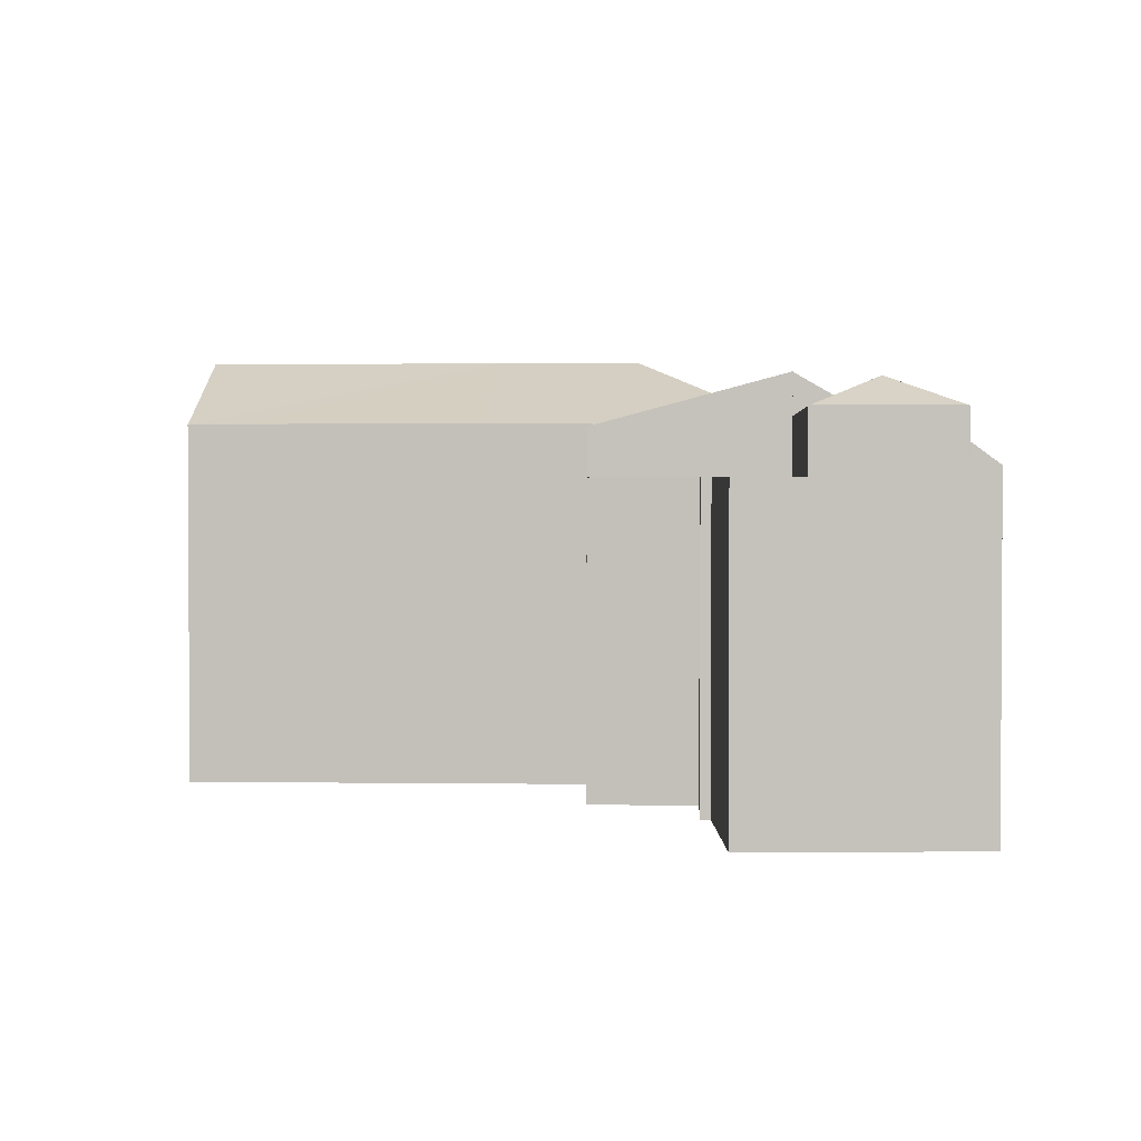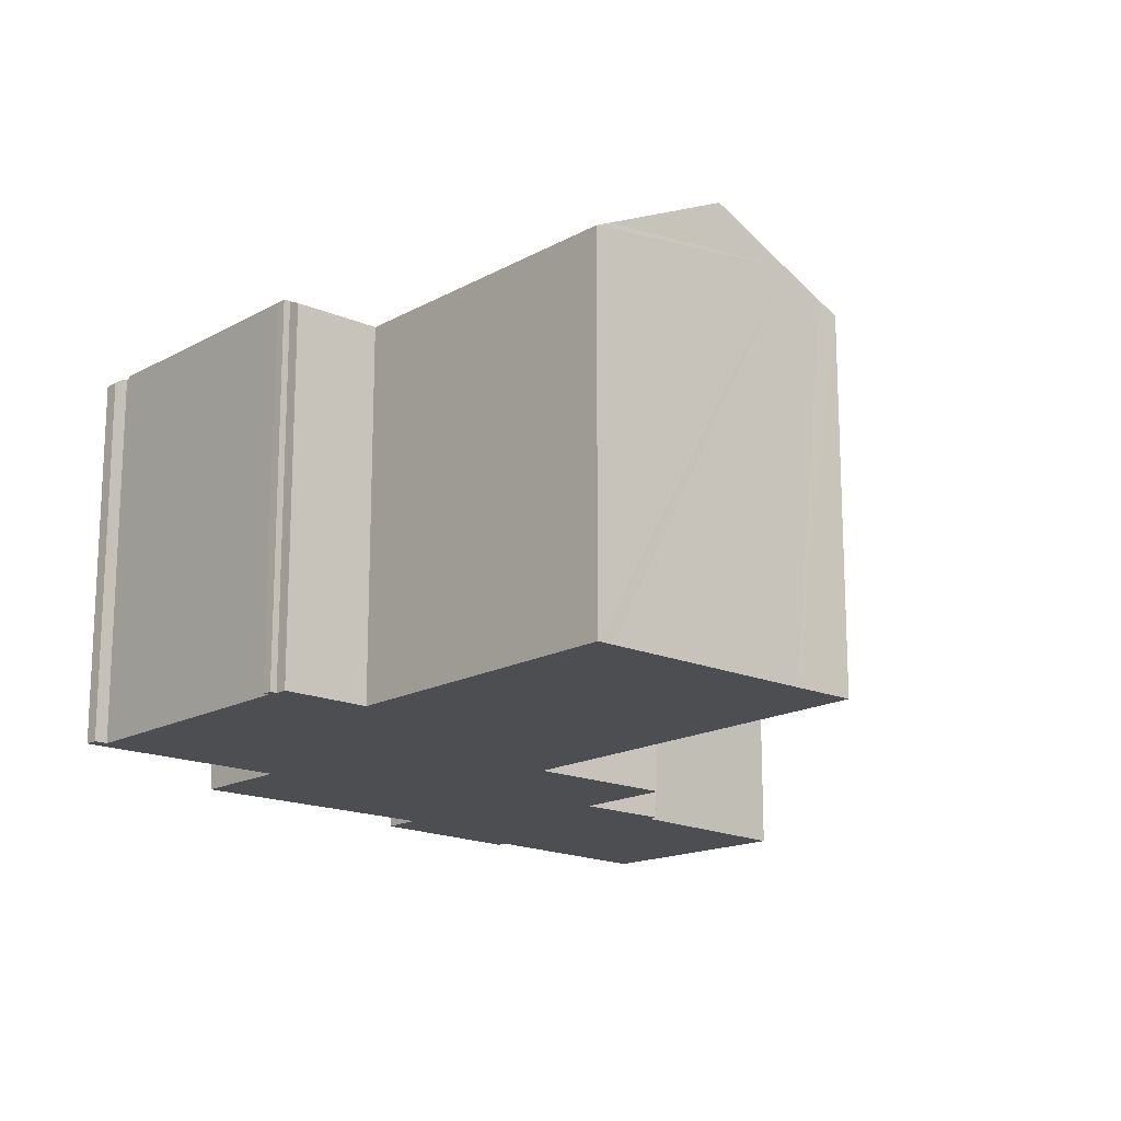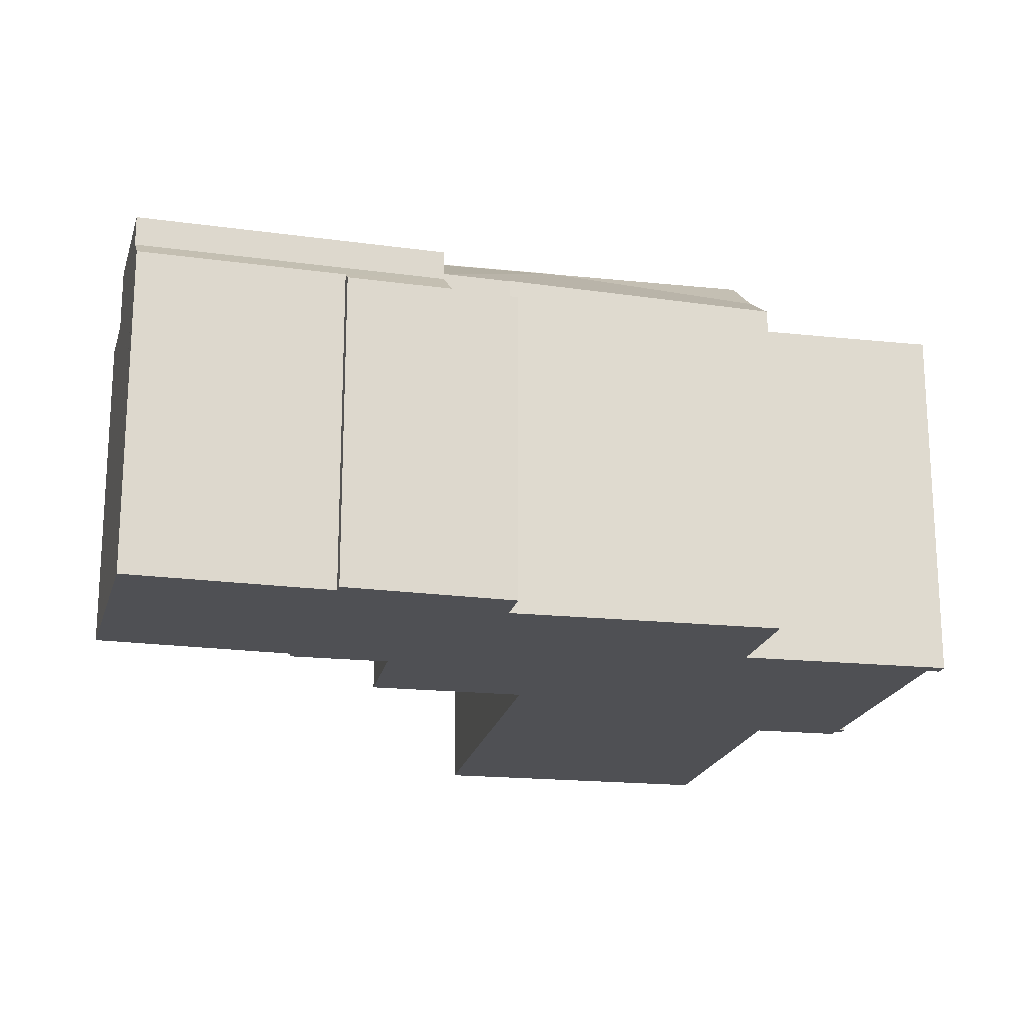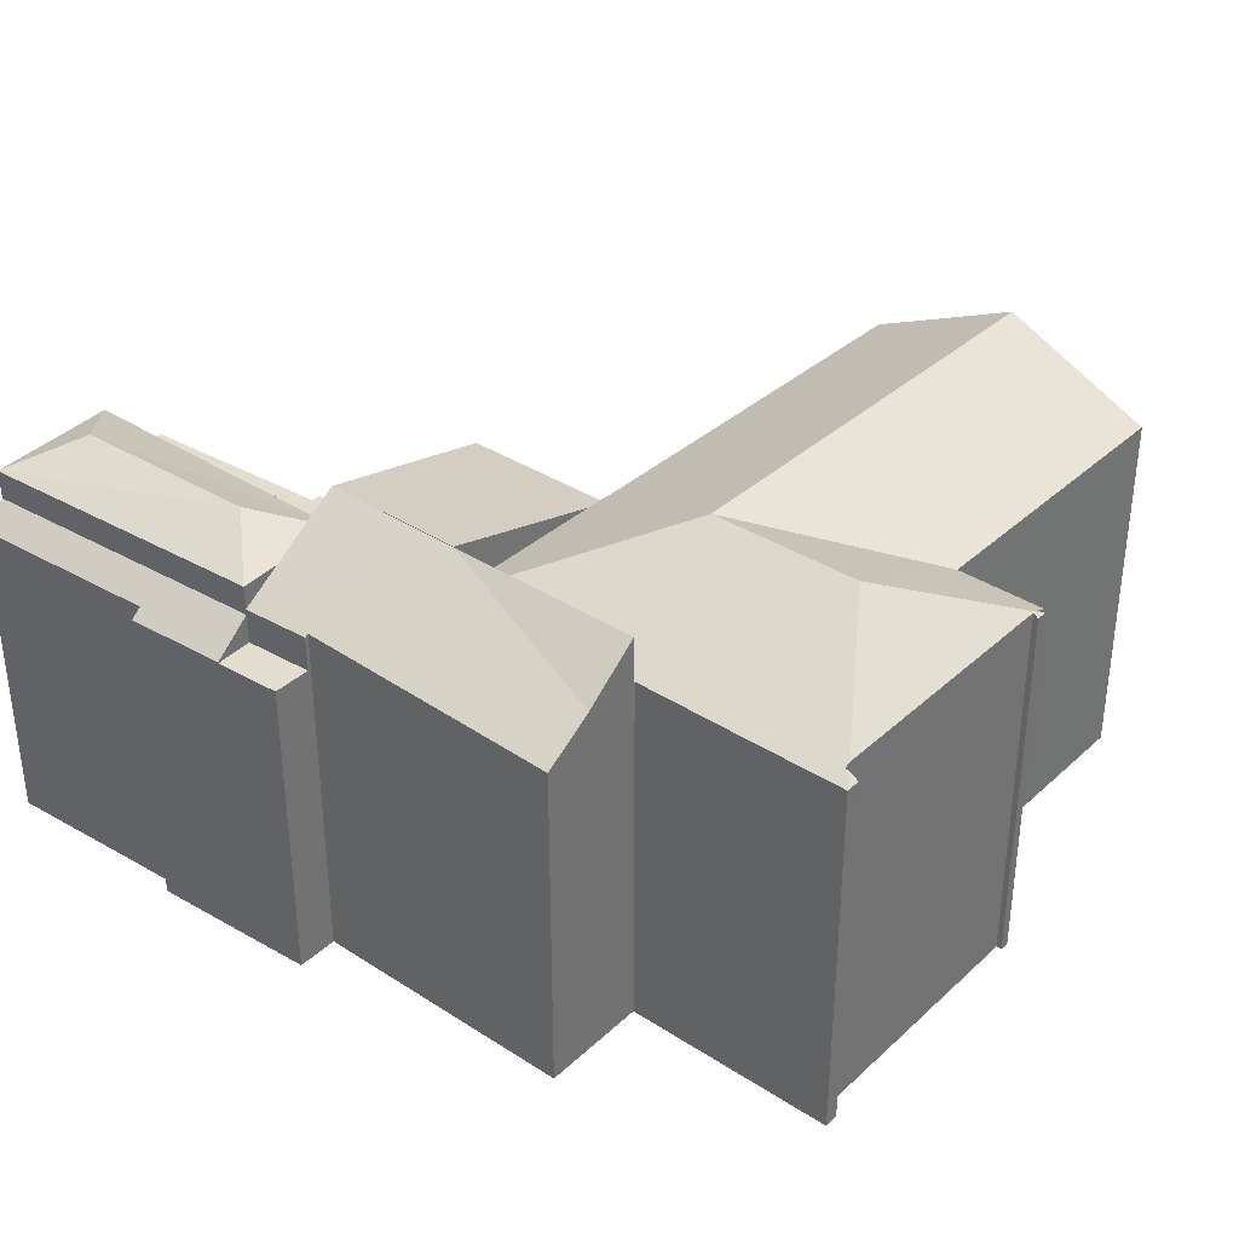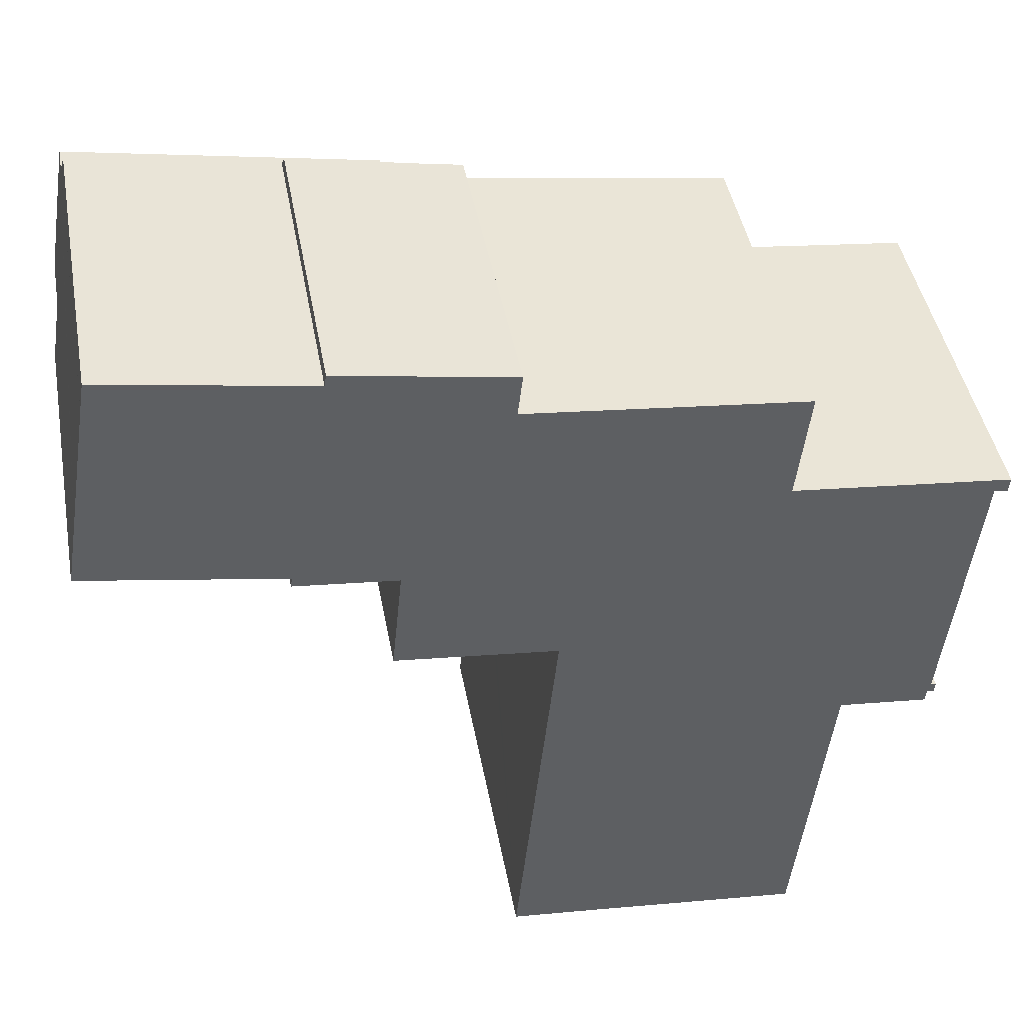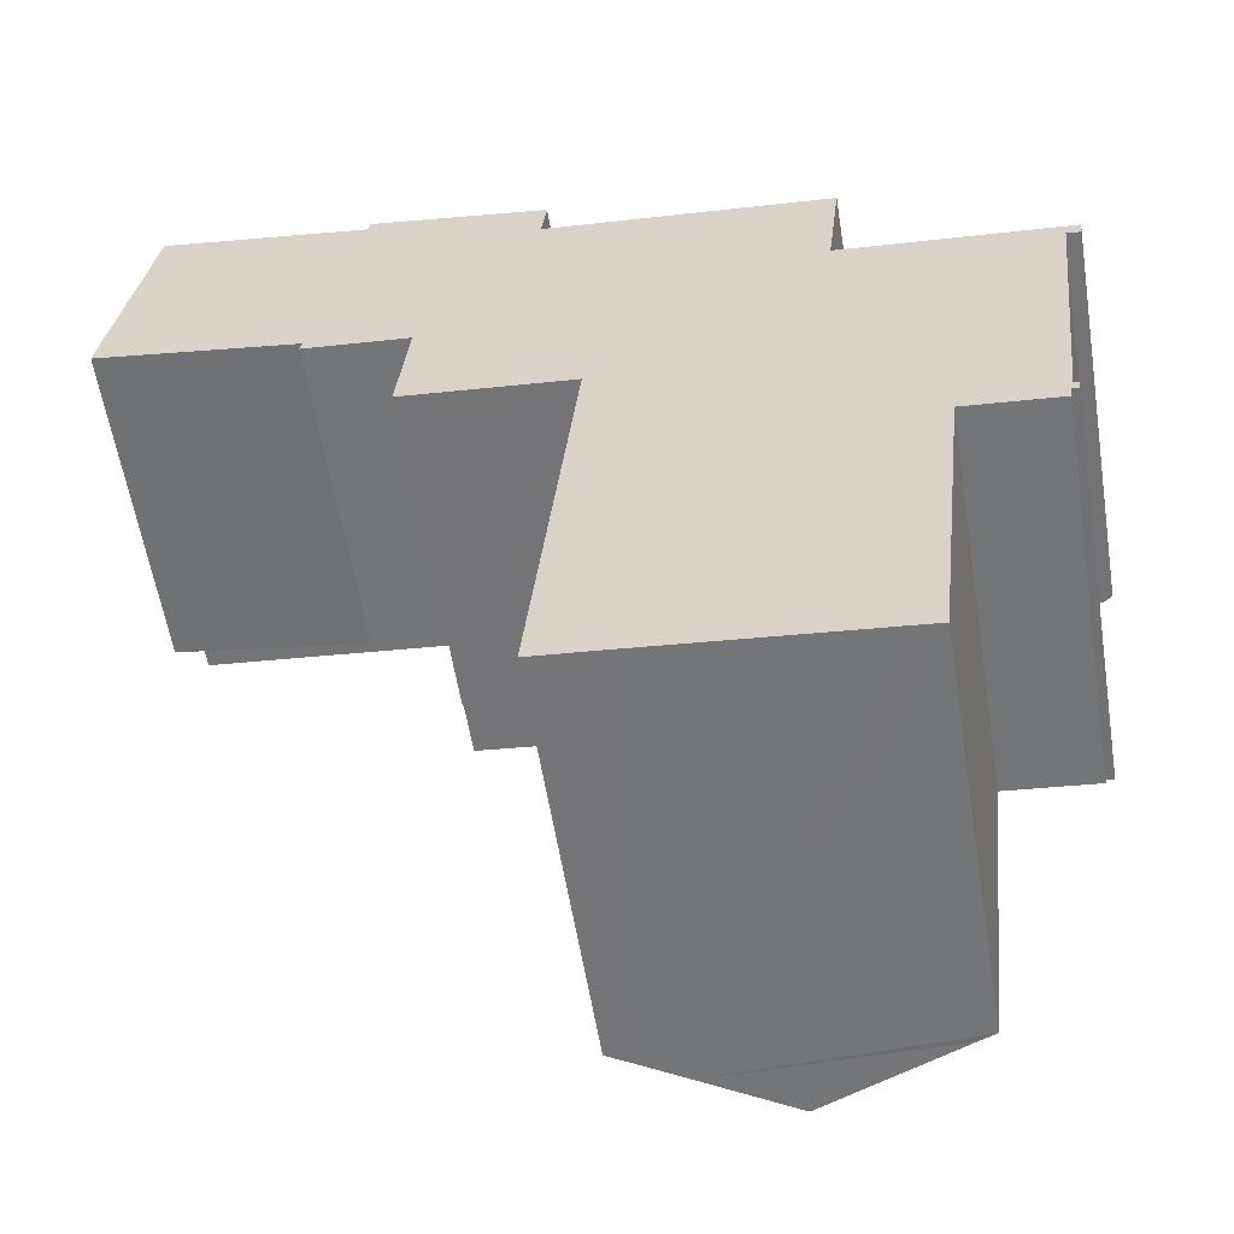
<metadata>
{"format":"obj","ext":"obj","renderer":"f3d","projection":"perspective","resolution":1024,"background":"white","views":[{"elev":2.0,"azim":-81.5,"up":"+Y"},{"elev":-16.8,"azim":144.3,"up":"+Y"},{"elev":-19.2,"azim":-5.5,"up":"+Y"},{"elev":35.5,"azim":46.2,"up":"+Y"},{"elev":44.0,"azim":-10.3,"up":"+Z"},{"elev":-58.1,"azim":9.2,"up":"+Z"}]}
</metadata>
<code>
v  21.29 26.17 -11.65
v  32.15 26.62 -11.08
v  31.98 26.15 -12.79
v  33.4 29.99 1.399
v  22.88 29.98 2.455
v  20.57 26.17 -11.58
v  22.88 -1.503e-16 2.455
v  20.57 7.089e-16 -11.58
v  33.4 -8.566e-17 1.399
v  31.98 7.832e-16 -12.79
v  32.15 6.783e-16 -11.08
v  21.29 7.136e-16 -11.65
v  19.45 28.91 7.128
v  23.74 26.91 7.742
v  22.88 26.91 2.455
v  24.23 26.91 10.72
v  0.788 26.95 4.787
v  0.769 26.91 4.674
v  5.567 28.91 8.95
v  2.33 26.95 14.16
v  2.345 26.92 14.26
v  2.348 26.91 14.28
v  2.348 -8.743e-16 14.28
v  24.23 -6.566e-16 10.72
v  23.74 -4.741e-16 7.742
v  0.769 -2.862e-16 4.674
v  2.345 -8.729e-16 14.26
v  0.788 -2.931e-16 4.787
v  2.33 -8.674e-16 14.16
v  33.4 29.95 1.399
v  22.88 29.95 2.455
v  24.23 25.18 10.72
v  48.55 25.18 6.772
v  33.3 25.18 9.25
v  48.66 24.62 7.68
v  48.24 26.9 4.009
v  29.11 25.34 9.678
v  29.14 25.18 9.926
v  47.77 29.95 -0.044
v  47.77 2.694e-18 -0.044
v  29.14 -6.078e-16 9.926
v  29.11 -5.926e-16 9.678
v  48.66 -4.703e-16 7.68
v  33.3 -5.664e-16 9.25
v  48.24 -2.455e-16 4.009
v  48.55 -4.147e-16 6.772
v  53.44 26.67 -22.81
v  59.88 27.05 -22.56
v  59.78 26.63 -23.46
v  43.47 31.64 -10.76
v  53.34 26.67 -22.8
v  53.34 26.66 -22.82
v  54.65 31.68 -11.89
v  60.39 27.03 -22.64
v  39.99 31.64 -43.81
v  42.31 31.64 -21.78
v  46.12 28.84 -44.45
v  53.32 26.66 -22.92
v  50.91 26.66 -44.84
v  50.89 26.66 -44.95
v  49.64 27.23 -44.8
v  29.09 26.66 -42.59
v  30.6 27.35 -42.84
v  29.08 26.66 -42.72
v  33.8 28.82 -43.16
v  39.93 31.61 -43.8
v  29.53 26.66 -38.24
v  31.14 26.66 -22.15
v  31.29 26.66 -20.65
v  32.08 26.66 -12.8
v  31.98 26.62 -12.79
v  38.56 29.19 -4.83
v  33.4 26.61 1.399
v  63.26 26.65 -1.754
v  61.1 26.62 -1.482
v  63.27 26.62 -1.699
v  62.5 27.09 -2.644
v  55.85 26.62 -0.955
v  62.2 27.09 -2.606
v  62.15 27.29 -3.058
v  47.76 26.66 -0.143
v  47.77 26.62 -0.044
v  63.16 26.64 -2.727
v  61.1 27.29 -12.67
v  60.09 27.28 -21.87
v  60.12 27.28 -21.65
v  60.48 27.02 -21.92
v  60.39 1.386e-15 -22.64
v  60.48 1.342e-15 -21.92
v  59.88 1.381e-15 -22.56
v  59.78 1.437e-15 -23.46
v  53.34 1.396e-15 -22.8
v  50.89 2.753e-15 -44.95
v  53.34 1.397e-15 -22.82
v  53.32 1.403e-15 -22.92
v  50.91 2.745e-15 -44.84
v  47.76 8.756e-18 -0.143
v  63.16 1.67e-16 -2.727
v  63.27 1.04e-16 -1.699
v  63.26 1.074e-16 -1.754
v  62.2 1.596e-16 -2.606
v  60.09 1.339e-15 -21.87
v  61.1 7.758e-16 -12.67
v  62.15 1.872e-16 -3.058
v  60.12 1.326e-15 -21.65
v  55.85 5.848e-17 -0.955
v  61.1 9.075e-17 -1.482
v  53.44 1.397e-15 -22.81
v  49.64 2.743e-15 -44.8
v  33.8 2.643e-15 -43.16
v  39.93 2.682e-15 -43.8
v  46.12 2.722e-15 -44.45
v  39.99 2.682e-15 -43.81
v  29.08 2.616e-15 -42.72
v  30.6 2.623e-15 -42.84
v  32.08 7.839e-16 -12.8
v  62.5 1.619e-16 -2.644
v  29.53 2.342e-15 -38.24
v  29.09 2.608e-15 -42.59
v  31.29 1.264e-15 -20.65
v  31.14 1.356e-15 -22.15
v  0.065 22.66 0.394
v  14.09 22.66 -2.356
v  0 22.66 1.388e-15
v  0.769 22.66 4.674
v  22.88 22.66 2.455
v  19.81 22.66 -3.683
v  21.26 22.66 -3.833
v  20.57 22.66 -11.58
v  20.49 22.66 -11.57
v  13.97 22.66 -3.078
v  20.49 7.084e-16 -11.57
v  21.26 2.347e-16 -3.833
v  13.97 1.885e-16 -3.078
v  19.81 2.255e-16 -3.683
v  14.09 1.443e-16 -2.356
v  0 0 0
v  0.065 -2.413e-17 0.394
v  24.23 24.78 10.72
v  17.25 22.73 14.69
v  24.69 22.74 13.47
v  17.11 23.32 13.9
v  2.348 24.78 14.28
v  2.669 23.34 16.23
v  2.669 -9.937e-16 16.23
v  17.11 -8.511e-16 13.9
v  24.69 -8.25e-16 13.47
v  17.25 -8.997e-16 14.69
v  24.23 22.66 10.72
v  29.46 22.66 12.69
v  29.14 22.66 9.926
v  24.69 22.66 13.47
v  29.46 -7.771e-16 12.69
g defaultobject
f 1 2 3
f 2 1 4
f 4 1 5
f 5 1 6
f 6 7 5
f 7 6 8
f 5 9 4
f 9 5 7
f 9 2 4
f 2 9 3
f 3 9 10
f 10 9 11
f 1 8 6
f 8 1 3
f 8 3 12
f 12 3 10
f 7 11 9
f 11 7 8
f 11 8 10
f 10 8 12
f 13 14 15
f 14 13 16
f 17 15 18
f 15 17 19
f 19 13 15
f 17 20 19
f 13 20 21
f 20 13 19
f 16 21 22
f 21 16 13
f 23 16 22
f 16 23 24
f 24 14 16
f 14 24 15
f 15 24 7
f 7 24 25
f 7 18 15
f 18 7 26
f 27 22 21
f 22 27 23
f 18 20 17
f 20 18 26
f 20 26 21
f 21 26 28
f 21 28 27
f 27 28 29
f 25 26 7
f 26 25 24
f 26 24 28
f 28 24 27
f 27 24 23
f 28 27 29
f 14 30 31
f 30 14 32
f 33 34 35
f 34 33 36
f 34 36 30
f 34 30 37
f 37 32 38
f 32 37 30
f 30 36 39
f 40 30 39
f 30 40 31
f 31 40 7
f 7 40 9
f 7 14 31
f 14 7 32
f 32 7 24
f 24 7 25
f 24 38 32
f 38 24 41
f 42 34 37
f 34 42 35
f 35 42 43
f 43 42 44
f 38 42 37
f 42 38 41
f 36 40 39
f 40 36 33
f 40 33 35
f 40 35 45
f 45 35 43
f 45 43 46
f 24 42 41
f 44 46 43
f 46 44 45
f 45 44 40
f 40 44 9
f 9 44 42
f 9 42 7
f 7 42 24
f 7 24 25
f 47 48 49
f 50 51 52
f 51 50 53
f 48 53 54
f 53 48 47
f 53 47 51
f 55 56 57
f 58 50 52
f 50 58 59
f 50 59 60
f 50 60 61
f 50 61 57
f 50 57 56
f 62 63 64
f 63 62 65
f 66 56 55
f 56 66 65
f 56 65 62
f 56 62 67
f 56 67 68
f 56 68 69
f 56 69 50
f 50 69 70
f 50 70 71
f 50 71 2
f 50 2 72
f 72 2 73
f 74 75 76
f 75 74 77
f 75 77 78
f 78 77 79
f 78 79 80
f 78 80 53
f 78 53 81
f 81 73 82
f 73 81 53
f 73 53 72
f 72 53 50
f 77 74 83
f 84 53 80
f 53 84 85
f 85 84 86
f 54 85 87
f 53 85 54
f 87 88 54
f 88 87 89
f 90 49 48
f 49 90 91
f 92 52 51
f 52 92 58
f 58 92 59
f 59 93 60
f 93 59 92
f 93 92 94
f 93 94 95
f 93 95 96
f 82 97 81
f 97 82 40
f 76 83 74
f 83 76 98
f 98 76 99
f 98 99 100
f 79 84 80
f 84 79 101
f 84 101 86
f 86 101 85
f 85 101 102
f 102 101 103
f 103 101 104
f 102 103 105
f 102 87 85
f 87 102 89
f 73 40 82
f 40 73 9
f 97 78 81
f 78 97 75
f 75 97 76
f 76 97 106
f 76 106 99
f 99 106 107
f 54 90 48
f 90 54 88
f 91 47 49
f 47 91 51
f 51 91 92
f 92 91 108
f 57 66 55
f 66 57 65
f 65 57 61
f 65 61 60
f 65 60 93
f 65 93 109
f 65 109 110
f 110 109 111
f 111 109 112
f 111 112 113
f 110 63 65
f 63 110 64
f 64 110 114
f 114 110 115
f 116 71 70
f 71 116 10
f 83 79 77
f 79 83 101
f 101 83 98
f 101 98 117
f 114 62 64
f 62 114 67
f 67 114 68
f 68 114 69
f 69 114 70
f 70 114 118
f 70 118 116
f 118 114 119
f 116 118 120
f 120 118 121
f 10 2 71
f 2 10 73
f 73 10 9
f 9 10 11
f 10 116 11
f 9 97 40
f 97 9 103
f 103 9 105
f 105 9 11
f 105 11 102
f 102 11 88
f 88 11 90
f 90 11 91
f 91 11 108
f 108 11 92
f 92 11 94
f 94 11 95
f 95 11 96
f 96 11 116
f 96 116 120
f 96 120 121
f 96 121 118
f 96 118 93
f 93 118 109
f 109 118 112
f 112 118 111
f 111 118 110
f 110 118 119
f 110 119 115
f 115 119 114
f 88 89 102
f 107 100 99
f 100 107 98
f 98 107 117
f 117 107 101
f 101 107 106
f 101 106 104
f 104 106 103
f 103 106 97
f 122 123 124
f 123 122 125
f 123 125 126
f 123 126 127
f 127 126 128
f 128 129 130
f 129 128 126
f 127 131 123
f 26 126 125
f 126 26 7
f 7 129 126
f 129 7 8
f 8 130 129
f 130 8 132
f 133 127 128
f 127 133 131
f 131 133 134
f 134 133 135
f 136 124 123
f 124 136 137
f 132 128 130
f 128 132 133
f 134 123 131
f 123 134 136
f 122 26 125
f 26 122 124
f 26 124 138
f 138 124 137
f 26 133 7
f 133 26 135
f 135 26 136
f 136 26 138
f 136 138 137
f 134 135 136
f 133 8 7
f 8 133 132
f 139 140 141
f 140 139 142
f 142 139 143
f 142 143 144
f 145 142 144
f 142 145 146
f 140 147 141
f 147 140 148
f 146 140 142
f 140 146 148
f 23 144 143
f 144 23 145
f 141 24 139
f 24 141 147
f 24 143 139
f 143 24 23
f 148 24 147
f 24 148 146
f 24 146 23
f 23 146 145
f 149 150 151
f 150 149 152
f 24 152 149
f 152 24 147
f 147 150 152
f 150 147 153
f 153 151 150
f 151 153 41
f 41 149 151
f 149 41 24
f 41 147 24
f 147 41 153

</code>
